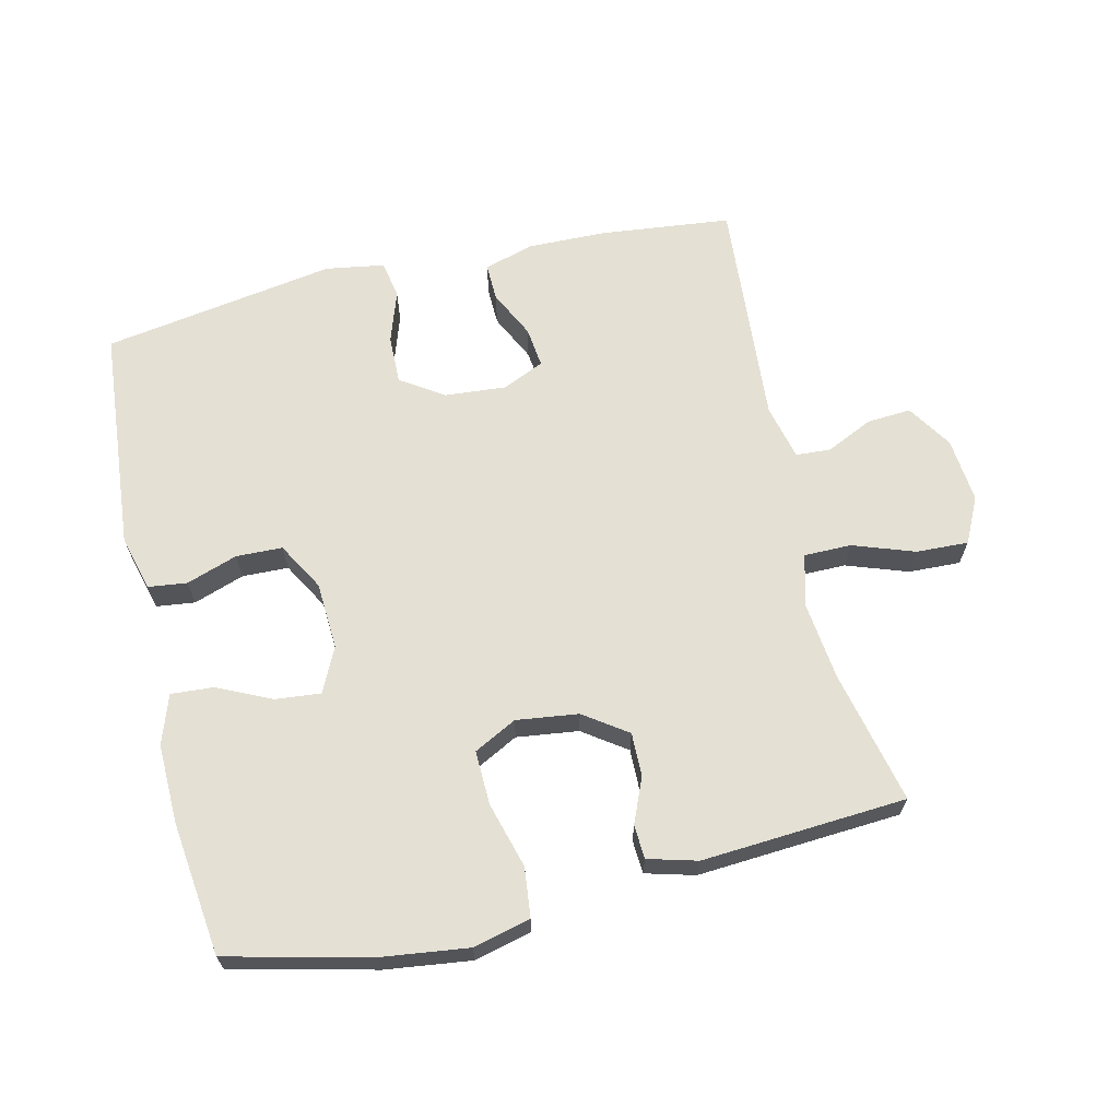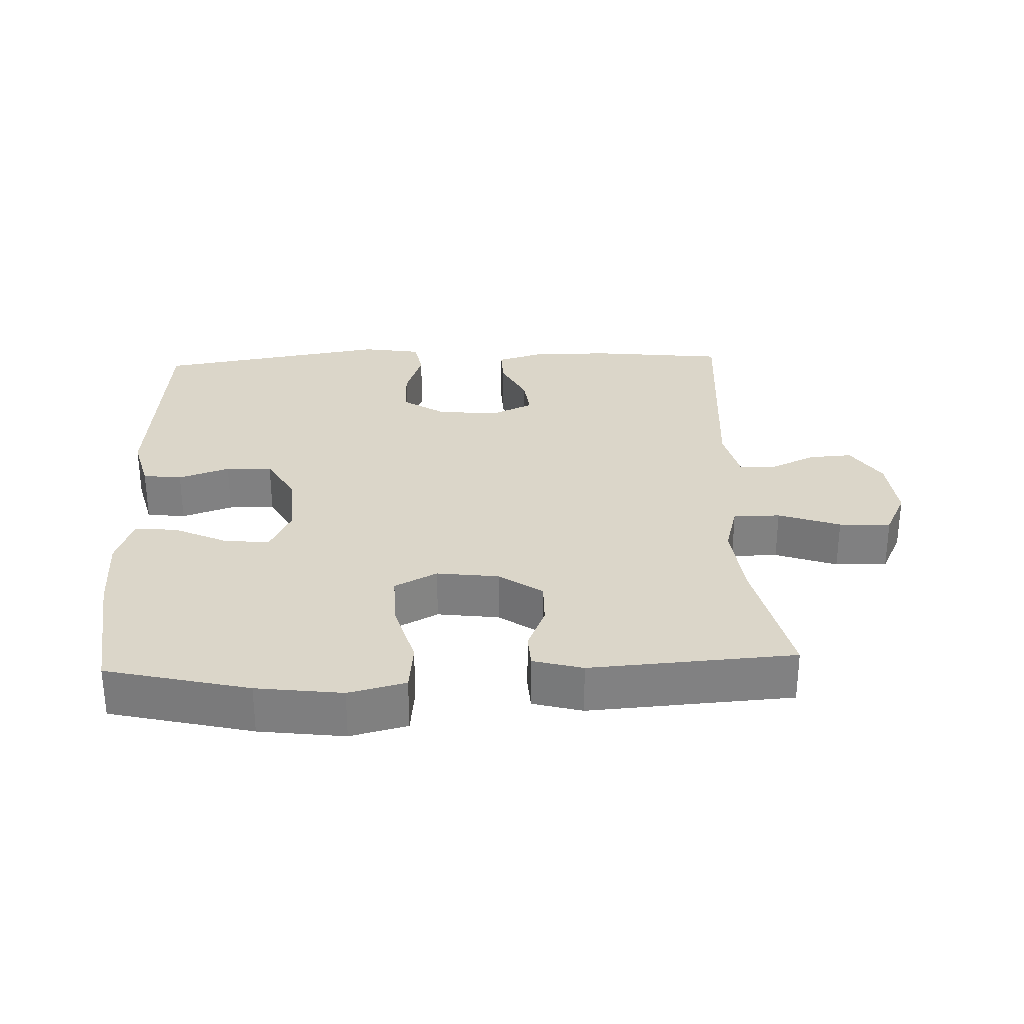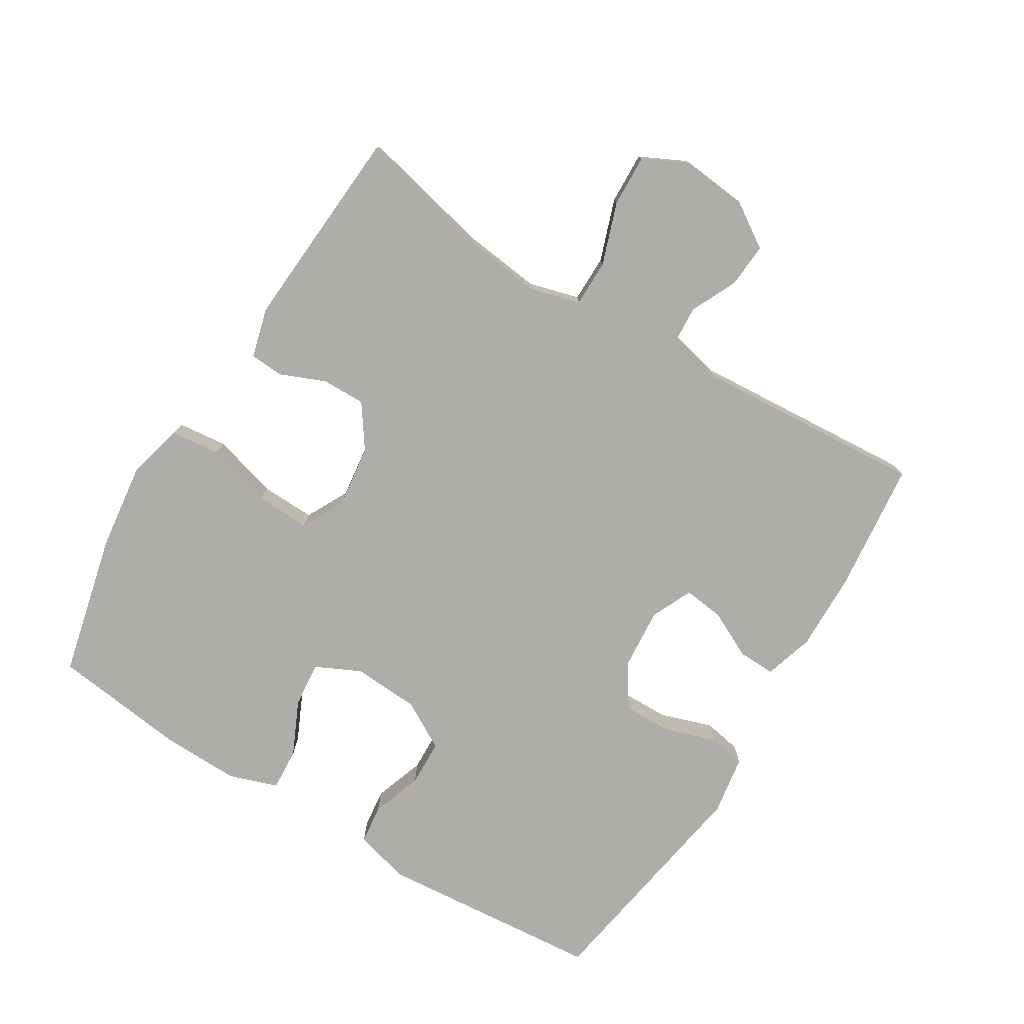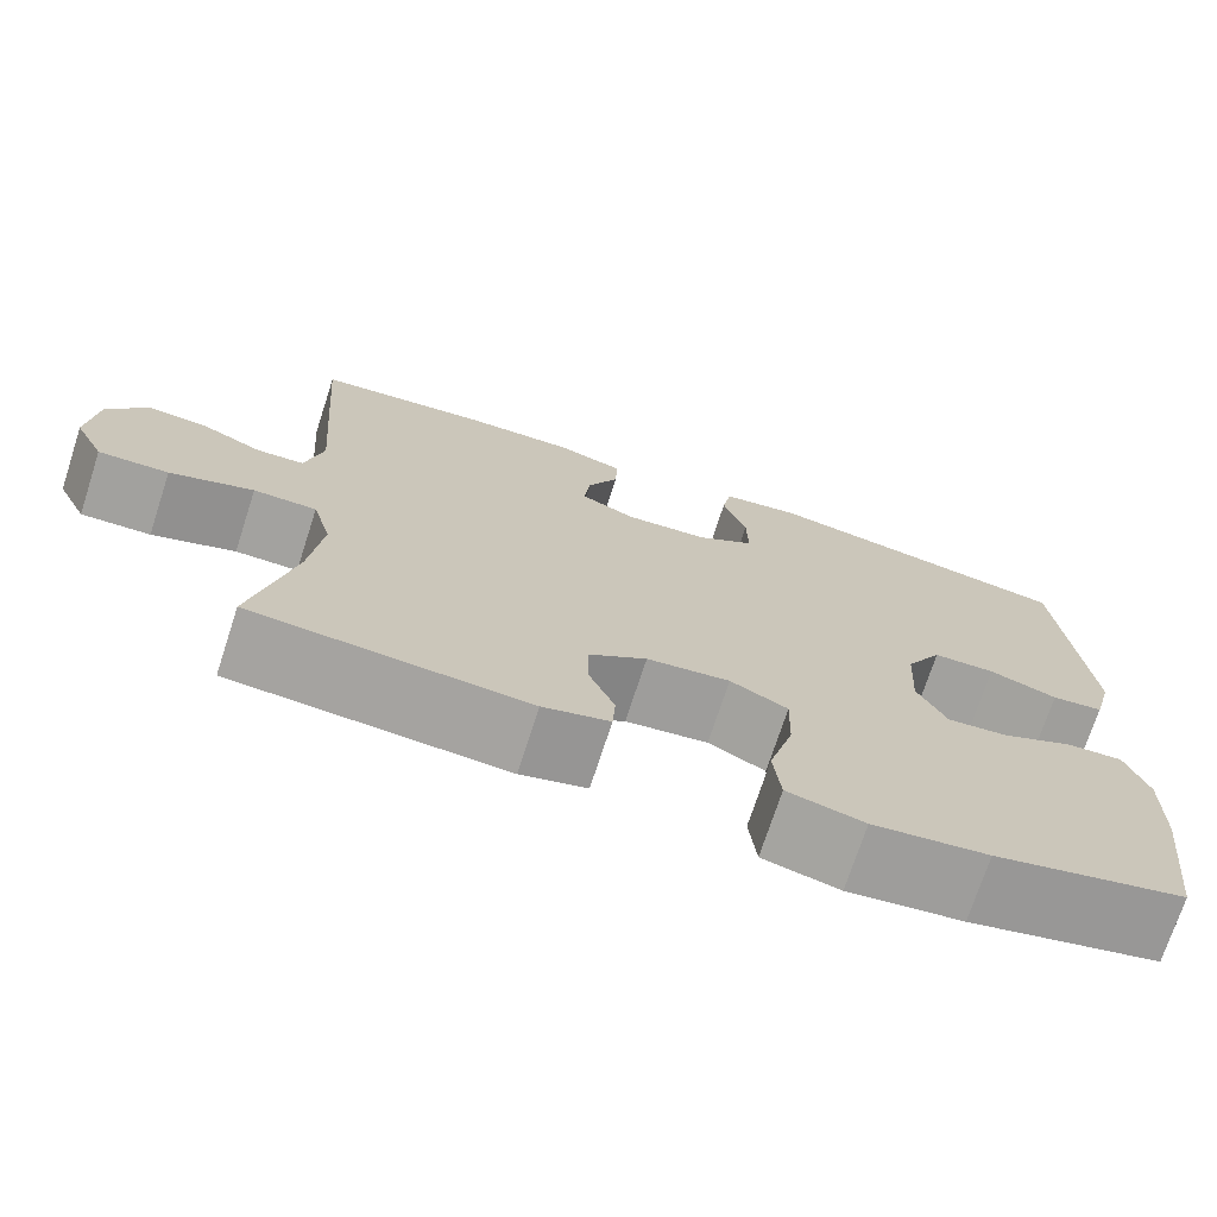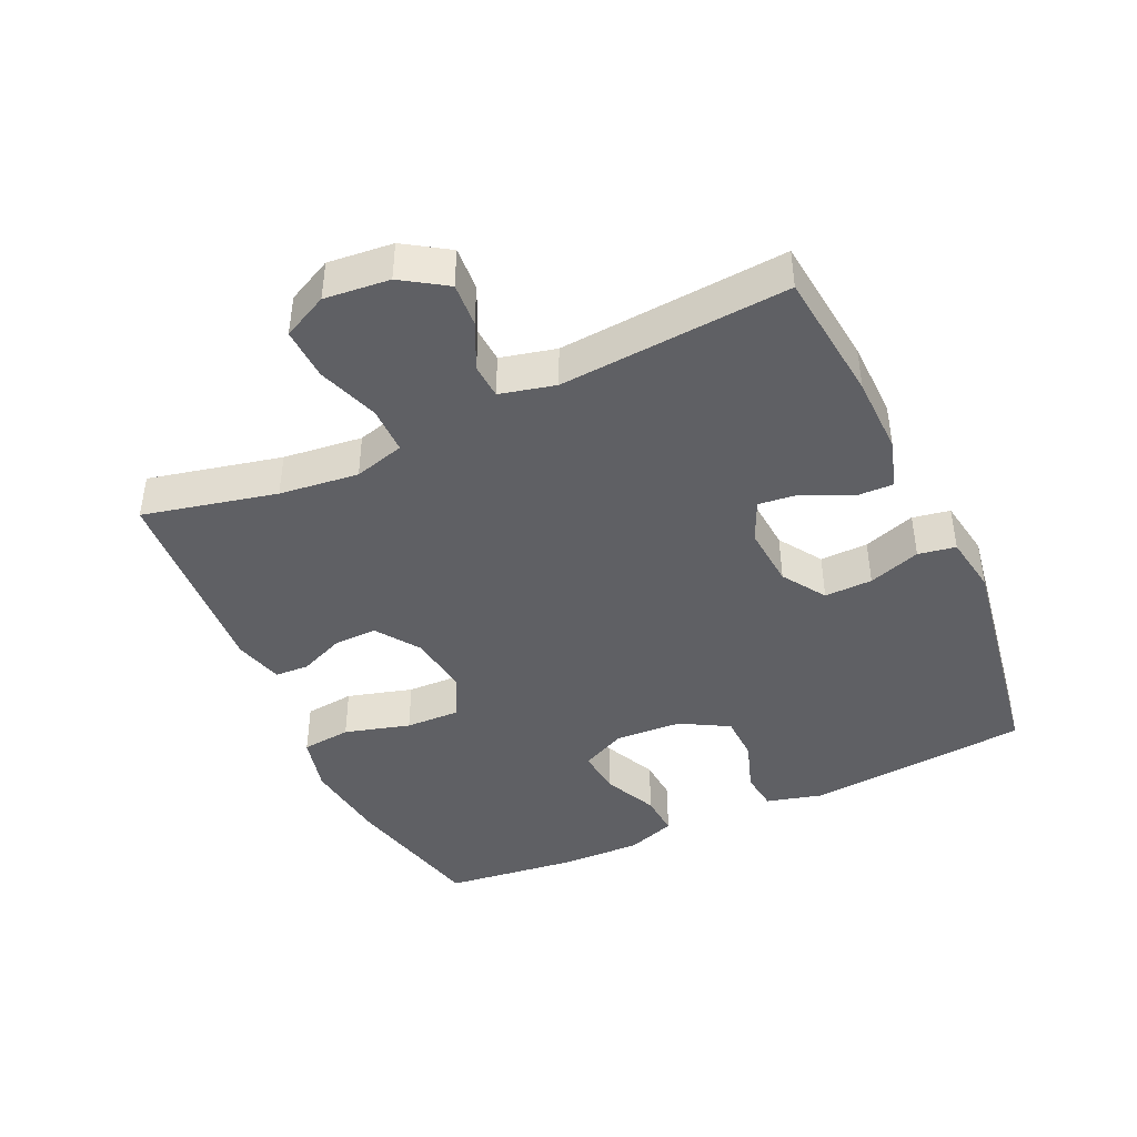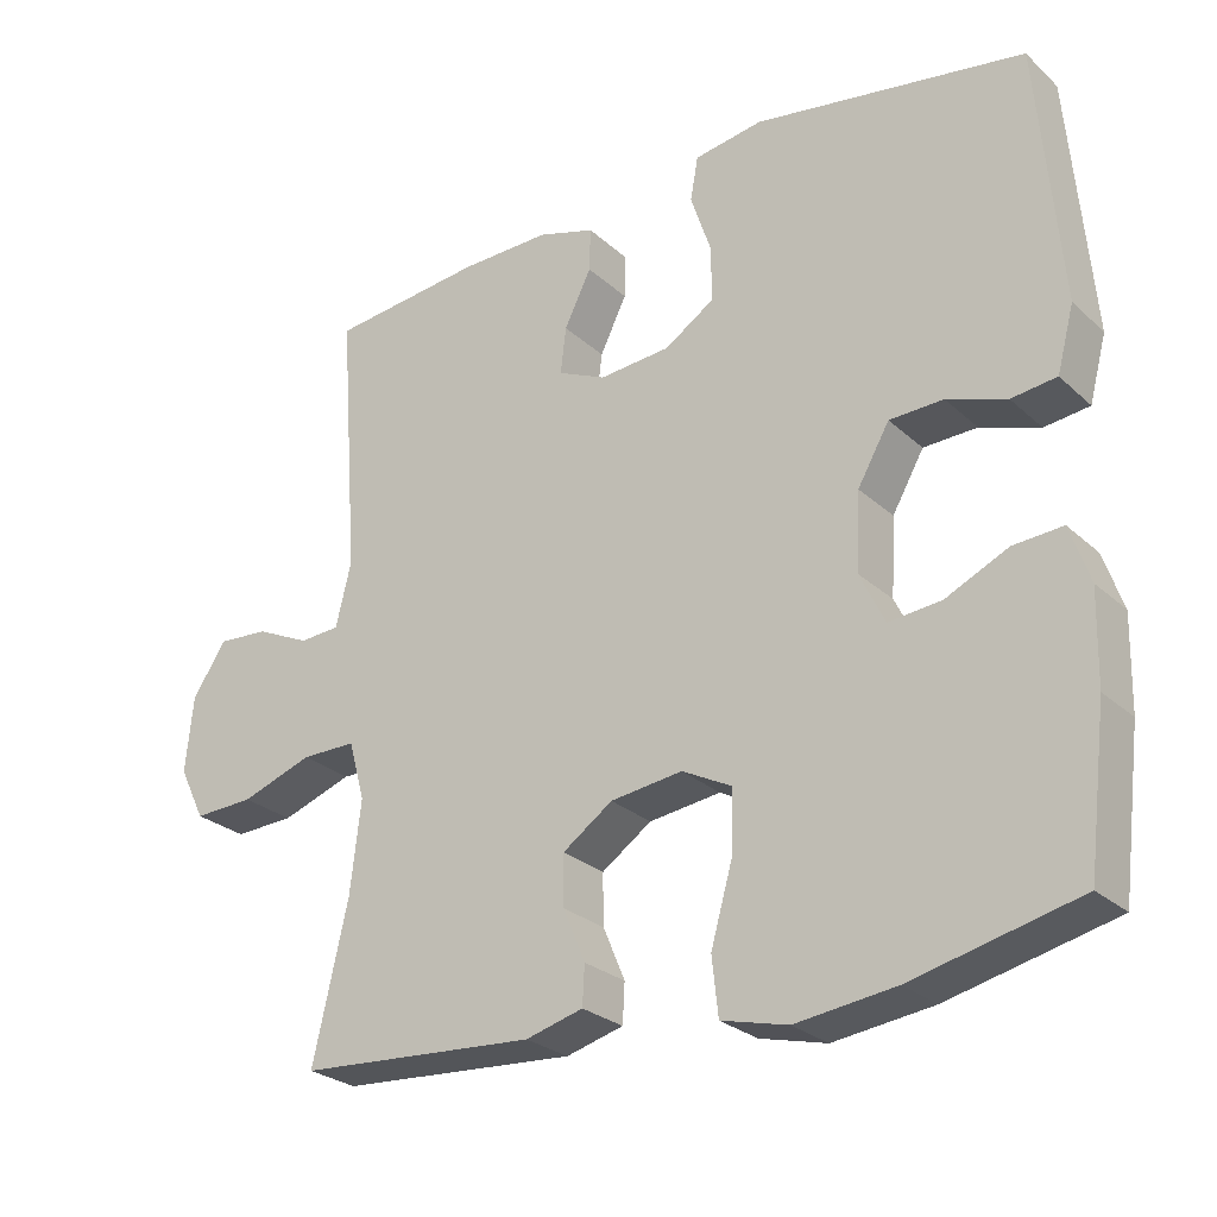
<metadata>
{"format":"obj","ext":"obj","renderer":"f3d","projection":"perspective","resolution":1024,"background":"white","views":[{"elev":66.0,"azim":166.8,"up":"+Y"},{"elev":29.9,"azim":177.7,"up":"+Y"},{"elev":-77.3,"azim":-121.6,"up":"+Y"},{"elev":-72.5,"azim":-18.0,"up":"+Z"},{"elev":-43.3,"azim":-65.2,"up":"+Y"},{"elev":-26.4,"azim":35.8,"up":"+Z"}]}
</metadata>
<code>
o path4386
v -0.1625 0.0375 -0.5234
v -0.08693 0.0375 -0.5029
v -0.08404 0.0375 -0.4513
v -0.1128 0.0375 -0.3826
v -0.114 0.0375 -0.3161
v -0.04788 0.0375 -0.27
v 0.04685 0.0375 -0.2578
v 0.112 0.0375 -0.2915
v 0.1095 0.0375 -0.3746
v 0.08139 0.0375 -0.4746
v 0.08969 0.0375 -0.5502
v 0.1771 0.0375 -0.5717
v 0.3085 0.0375 -0.5549
v 0.5269 0.0375 -0.5027
v 0.5519 0.0375 -0.2984
v 0.5545 0.0375 -0.1779
v 0.5286 0.0375 -0.1031
v 0.4639 0.0375 -0.1075
v 0.382 0.0375 -0.1459
v 0.3124 0.0375 -0.1528
v 0.2793 0.0375 -0.08457
v 0.2851 0.0375 0.01748
v 0.3267 0.0375 0.09053
v 0.3974 0.0375 0.09275
v 0.4752 0.0375 0.06605
v 0.5345 0.0375 0.07328
v 0.557 0.0375 0.1579
v 0.5269 0.0375 0.499
v 0.1709 0.0375 0.557
v 0.08107 0.0375 0.5425
v 0.0708 0.0375 0.4853
v 0.09748 0.0375 0.4057
v 0.09893 0.0375 0.3324
v 0.03321 0.0375 0.2893
v -0.06071 0.0375 0.2817
v -0.1236 0.0375 0.3104
v -0.1164 0.0375 0.3716
v -0.08103 0.0375 0.4437
v -0.07945 0.0375 0.5007
v -0.1547 0.0375 0.5234
v -0.2739 0.0375 0.521
v -0.475 0.0375 0.499
v -0.4493 0.0375 0.1495
v -0.4696 0.0375 0.06474
v -0.5228 0.0375 0.06144
v -0.5938 0.0375 0.09458
v -0.6611 0.0375 0.0991
v -0.7053 0.0375 0.03112
v -0.7151 0.0375 -0.06838
v -0.6812 0.0375 -0.1372
v -0.602 0.0375 -0.134
v -0.5077 0.0375 -0.1009
v -0.4361 0.0375 -0.101
v -0.4146 0.0375 -0.1781
v -0.4287 0.0375 -0.2991
v -0.475 0.0375 -0.5027
v -0.1625 -0.0375 -0.5234
v -0.08693 -0.0375 -0.5029
v -0.08404 -0.0375 -0.4513
v -0.1128 -0.0375 -0.3826
v -0.114 -0.0375 -0.3161
v -0.04788 -0.0375 -0.27
v 0.04685 -0.0375 -0.2578
v 0.112 -0.0375 -0.2915
v 0.1095 -0.0375 -0.3746
v 0.08139 -0.0375 -0.4746
v 0.08969 -0.0375 -0.5502
v 0.1771 -0.0375 -0.5717
v 0.3085 -0.0375 -0.5549
v 0.5269 -0.0375 -0.5027
v 0.5519 -0.0375 -0.2984
v 0.5545 -0.0375 -0.1779
v 0.5286 -0.0375 -0.1031
v 0.4639 -0.0375 -0.1075
v 0.382 -0.0375 -0.1459
v 0.3124 -0.0375 -0.1528
v 0.2793 -0.0375 -0.08457
v 0.2851 -0.0375 0.01748
v 0.3267 -0.0375 0.09053
v 0.3974 -0.0375 0.09275
v 0.4752 -0.0375 0.06605
v 0.5345 -0.0375 0.07328
v 0.557 -0.0375 0.1579
v 0.5269 -0.0375 0.499
v 0.1709 -0.0375 0.557
v 0.08107 -0.0375 0.5425
v 0.0708 -0.0375 0.4853
v 0.09748 -0.0375 0.4057
v 0.09893 -0.0375 0.3324
v 0.03321 -0.0375 0.2893
v -0.06071 -0.0375 0.2817
v -0.1236 -0.0375 0.3104
v -0.1164 -0.0375 0.3716
v -0.08103 -0.0375 0.4437
v -0.07945 -0.0375 0.5007
v -0.1547 -0.0375 0.5234
v -0.2739 -0.0375 0.521
v -0.475 -0.0375 0.499
v -0.4493 -0.0375 0.1495
v -0.4696 -0.0375 0.06474
v -0.5228 -0.0375 0.06144
v -0.5938 -0.0375 0.09458
v -0.6611 -0.0375 0.0991
v -0.7053 -0.0375 0.03112
v -0.7151 -0.0375 -0.06838
v -0.6812 -0.0375 -0.1372
v -0.602 -0.0375 -0.134
v -0.5077 -0.0375 -0.1009
v -0.4361 -0.0375 -0.101
v -0.4146 -0.0375 -0.1781
v -0.4287 -0.0375 -0.2991
v -0.475 -0.0375 -0.5027
v 0.08969 0.0375 -0.5502
v 0.08969 0.0375 -0.5502
v 0.1771 0.0375 -0.5717
v 0.3085 0.0375 -0.5549
v 0.08139 0.0375 -0.4746
v -0.1625 0.0375 -0.5234
v -0.08693 0.0375 -0.5029
v -0.08693 0.0375 -0.5029
v 0.5269 0.0375 -0.5027
v 0.5269 0.0375 -0.5027
v -0.475 0.0375 -0.5027
v -0.475 0.0375 -0.5027
v -0.08404 0.0375 -0.4513
v 0.1095 0.0375 -0.3746
v -0.1128 0.0375 -0.3826
v -0.4287 0.0375 -0.2991
v 0.5519 0.0375 -0.2984
v -0.114 0.0375 -0.3161
v 0.112 0.0375 -0.2915
v 0.112 0.0375 -0.2915
v -0.04788 0.0375 -0.27
v -0.4146 0.0375 -0.1781
v 0.5545 0.0375 -0.1779
v 0.04685 0.0375 -0.2578
v -0.4361 0.0375 -0.101
v -0.4361 0.0375 -0.101
v 0.382 0.0375 -0.1459
v 0.3124 0.0375 -0.1528
v 0.3124 0.0375 -0.1528
v 0.5286 0.0375 -0.1031
v 0.5286 0.0375 -0.1031
v 0.2793 0.0375 -0.08457
v 0.4639 0.0375 -0.1075
v -0.7151 0.0375 -0.06838
v -0.6812 0.0375 -0.1372
v -0.6812 0.0375 -0.1372
v -0.602 0.0375 -0.134
v -0.5077 0.0375 -0.1009
v 0.2851 0.0375 0.01748
v -0.7053 0.0375 0.03112
v 0.3267 0.0375 0.09053
v -0.6611 0.0375 0.0991
v -0.6611 0.0375 0.0991
v -0.5938 0.0375 0.09458
v -0.5228 0.0375 0.06144
v -0.4696 0.0375 0.06474
v -0.4696 0.0375 0.06474
v -0.4493 0.0375 0.1495
v 0.3974 0.0375 0.09275
v 0.4752 0.0375 0.06605
v 0.5345 0.0375 0.07328
v 0.5345 0.0375 0.07328
v 0.557 0.0375 0.1579
v -0.06071 0.0375 0.2817
v -0.1236 0.0375 0.3104
v -0.1236 0.0375 0.3104
v 0.03321 0.0375 0.2893
v 0.09893 0.0375 0.3324
v -0.1164 0.0375 0.3716
v 0.09748 0.0375 0.4057
v -0.08103 0.0375 0.4437
v -0.475 0.0375 0.499
v -0.475 0.0375 0.499
v 0.0708 0.0375 0.4853
v -0.07945 0.0375 0.5007
v -0.07945 0.0375 0.5007
v 0.5269 0.0375 0.499
v 0.5269 0.0375 0.499
v 0.08107 0.0375 0.5425
v 0.08107 0.0375 0.5425
v -0.1547 0.0375 0.5234
v -0.2739 0.0375 0.521
v 0.1709 0.0375 0.557
v 0.08969 -0.0375 -0.5502
v 0.08969 -0.0375 -0.5502
v 0.1771 -0.0375 -0.5717
v 0.3085 -0.0375 -0.5549
v 0.08139 -0.0375 -0.4746
v -0.1625 -0.0375 -0.5234
v -0.08693 -0.0375 -0.5029
v -0.08693 -0.0375 -0.5029
v 0.5269 -0.0375 -0.5027
v 0.5269 -0.0375 -0.5027
v -0.475 -0.0375 -0.5027
v -0.475 -0.0375 -0.5027
v -0.08404 -0.0375 -0.4513
v 0.1095 -0.0375 -0.3746
v -0.1128 -0.0375 -0.3826
v -0.4287 -0.0375 -0.2991
v 0.5519 -0.0375 -0.2984
v -0.114 -0.0375 -0.3161
v 0.112 -0.0375 -0.2915
v 0.112 -0.0375 -0.2915
v -0.04788 -0.0375 -0.27
v -0.4146 -0.0375 -0.1781
v 0.5545 -0.0375 -0.1779
v 0.04685 -0.0375 -0.2578
v -0.4361 -0.0375 -0.101
v -0.4361 -0.0375 -0.101
v 0.382 -0.0375 -0.1459
v 0.3124 -0.0375 -0.1528
v 0.3124 -0.0375 -0.1528
v 0.5286 -0.0375 -0.1031
v 0.5286 -0.0375 -0.1031
v 0.2793 -0.0375 -0.08457
v 0.4639 -0.0375 -0.1075
v -0.7151 -0.0375 -0.06838
v -0.6812 -0.0375 -0.1372
v -0.6812 -0.0375 -0.1372
v -0.602 -0.0375 -0.134
v -0.5077 -0.0375 -0.1009
v 0.2851 -0.0375 0.01748
v -0.7053 -0.0375 0.03112
v 0.3267 -0.0375 0.09053
v -0.6611 -0.0375 0.0991
v -0.6611 -0.0375 0.0991
v -0.5938 -0.0375 0.09458
v -0.5228 -0.0375 0.06144
v -0.4696 -0.0375 0.06474
v -0.4696 -0.0375 0.06474
v -0.4493 -0.0375 0.1495
v 0.3974 -0.0375 0.09275
v 0.4752 -0.0375 0.06605
v 0.5345 -0.0375 0.07328
v 0.5345 -0.0375 0.07328
v 0.557 -0.0375 0.1579
v -0.06071 -0.0375 0.2817
v -0.1236 -0.0375 0.3104
v -0.1236 -0.0375 0.3104
v 0.03321 -0.0375 0.2893
v 0.09893 -0.0375 0.3324
v -0.1164 -0.0375 0.3716
v 0.09748 -0.0375 0.4057
v -0.08103 -0.0375 0.4437
v -0.475 -0.0375 0.499
v -0.475 -0.0375 0.499
v 0.0708 -0.0375 0.4853
v -0.07945 -0.0375 0.5007
v -0.07945 -0.0375 0.5007
v 0.5269 -0.0375 0.499
v 0.5269 -0.0375 0.499
v 0.08107 -0.0375 0.5425
v 0.08107 -0.0375 0.5425
v -0.1547 -0.0375 0.5234
v -0.2739 -0.0375 0.521
v 0.1709 -0.0375 0.557
f 244 246 256
f 257 240 244
f 224 242 209
f 225 229 227
f 222 225 219
f 252 243 226
f 200 191 198
f 240 233 239
f 210 231 223
f 202 189 194
f 231 230 223
f 234 252 226
f 209 239 206
f 204 217 209
f 257 244 256
f 226 242 224
f 236 238 235
f 233 240 257
f 225 230 229
f 191 201 196
f 208 212 202
f 209 242 239
f 258 245 252
f 198 191 192
f 218 208 215
f 245 258 249
f 217 224 209
f 188 190 186
f 256 246 250
f 206 207 203
f 235 238 234
f 213 217 204
f 199 213 204
f 199 190 188
f 239 210 206
f 210 239 231
f 212 208 218
f 245 243 252
f 242 226 243
f 191 200 201
f 189 199 188
f 223 230 222
f 203 201 200
f 230 225 222
f 238 252 234
f 212 213 202
f 189 213 199
f 249 258 254
f 233 257 247
f 207 206 210
f 231 239 233
f 222 219 220
f 202 213 189
f 201 203 207
f 114 12 68 187
f 12 13 69 68
f 10 11 67 66
f 1 120 193 57
f 13 122 195 69
f 124 1 57 197
f 2 3 59 58
f 9 10 66 65
f 3 4 60 59
f 55 56 112 111
f 14 15 71 70
f 4 5 61 60
f 132 9 65 205
f 5 6 62 61
f 54 55 111 110
f 15 16 72 71
f 7 8 64 63
f 6 7 63 62
f 138 54 110 211
f 19 141 214 75
f 16 143 216 72
f 20 21 77 76
f 18 19 75 74
f 17 18 74 73
f 49 148 221 105
f 50 51 107 106
f 51 52 108 107
f 52 53 109 108
f 21 22 78 77
f 48 49 105 104
f 22 23 79 78
f 155 48 104 228
f 46 47 103 102
f 45 46 102 101
f 159 45 101 232
f 43 44 100 99
f 24 25 81 80
f 25 164 237 81
f 26 27 83 82
f 23 24 80 79
f 35 168 241 91
f 34 35 91 90
f 33 34 90 89
f 36 37 93 92
f 32 33 89 88
f 37 38 94 93
f 175 43 99 248
f 31 32 88 87
f 38 178 251 94
f 27 180 253 83
f 182 31 87 255
f 39 40 96 95
f 41 42 98 97
f 40 41 97 96
f 29 30 86 85
f 28 29 85 84
f 171 183 173
f 184 171 167
f 151 136 169
f 152 154 156
f 149 146 152
f 179 153 170
f 127 125 118
f 167 166 160
f 137 150 158
f 129 121 116
f 158 150 157
f 161 153 179
f 136 133 166
f 131 136 144
f 184 183 171
f 153 151 169
f 163 162 165
f 160 184 167
f 152 156 157
f 118 123 128
f 135 129 139
f 136 166 169
f 185 179 172
f 125 119 118
f 145 142 135
f 172 176 185
f 144 136 151
f 115 113 117
f 183 177 173
f 133 130 134
f 162 161 165
f 140 131 144
f 126 131 140
f 126 115 117
f 166 133 137
f 137 158 166
f 139 145 135
f 172 179 170
f 169 170 153
f 118 128 127
f 116 115 126
f 150 149 157
f 130 127 128
f 157 149 152
f 165 161 179
f 139 129 140
f 116 126 140
f 176 181 185
f 160 174 184
f 134 137 133
f 158 160 166
f 149 147 146
f 129 116 140
f 128 134 130

</code>
